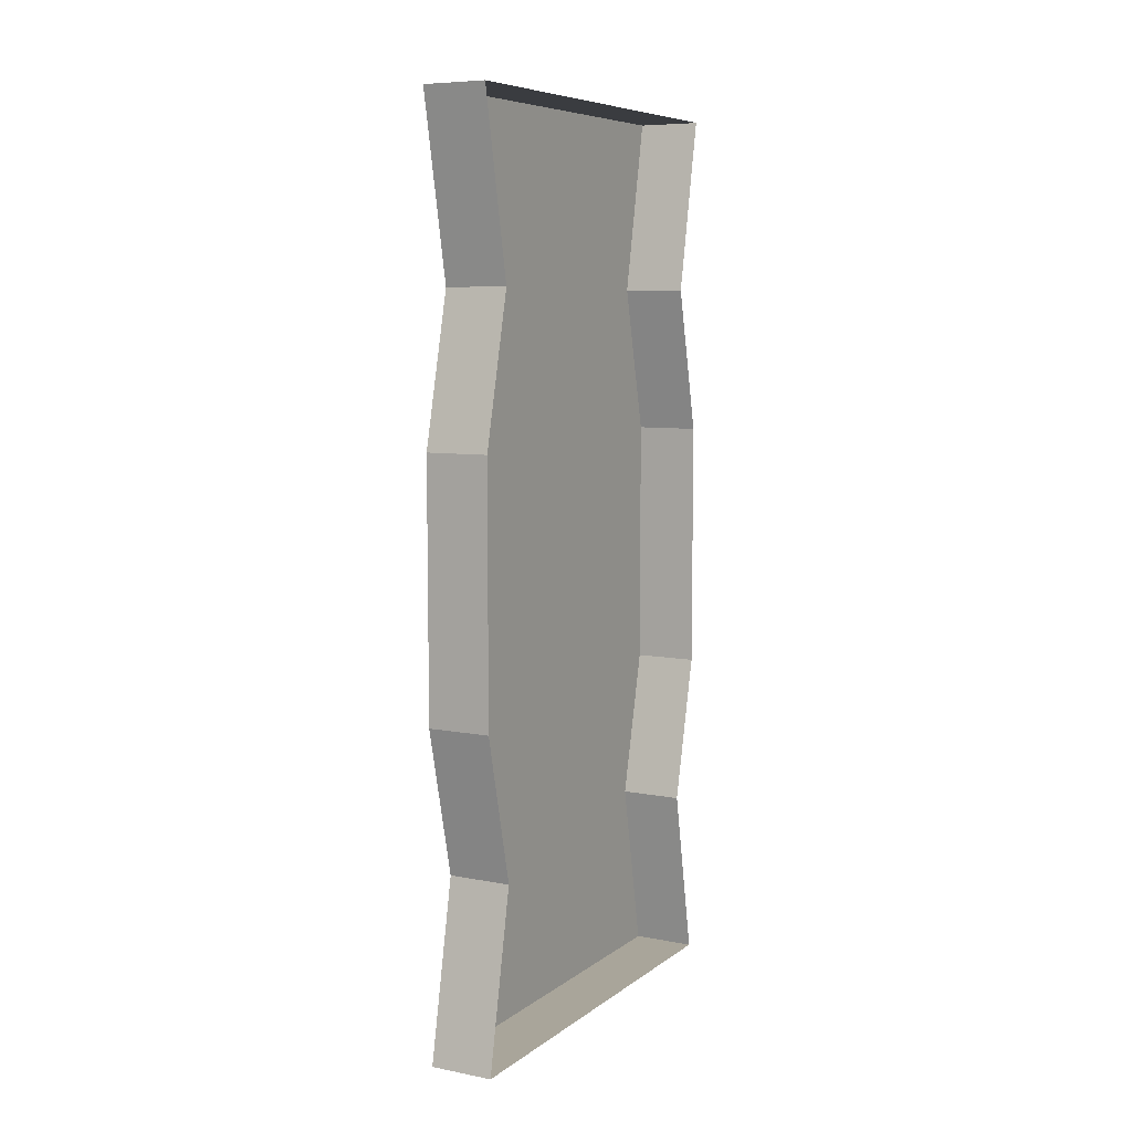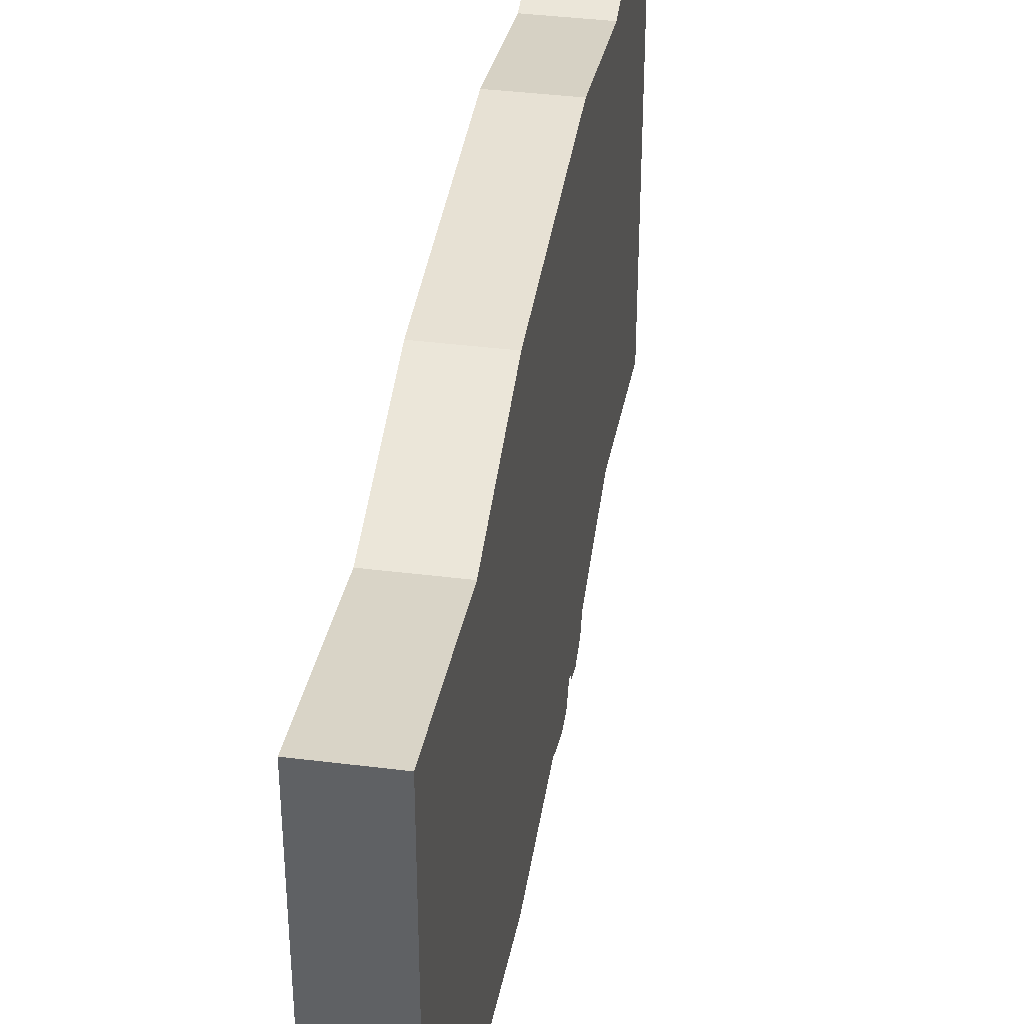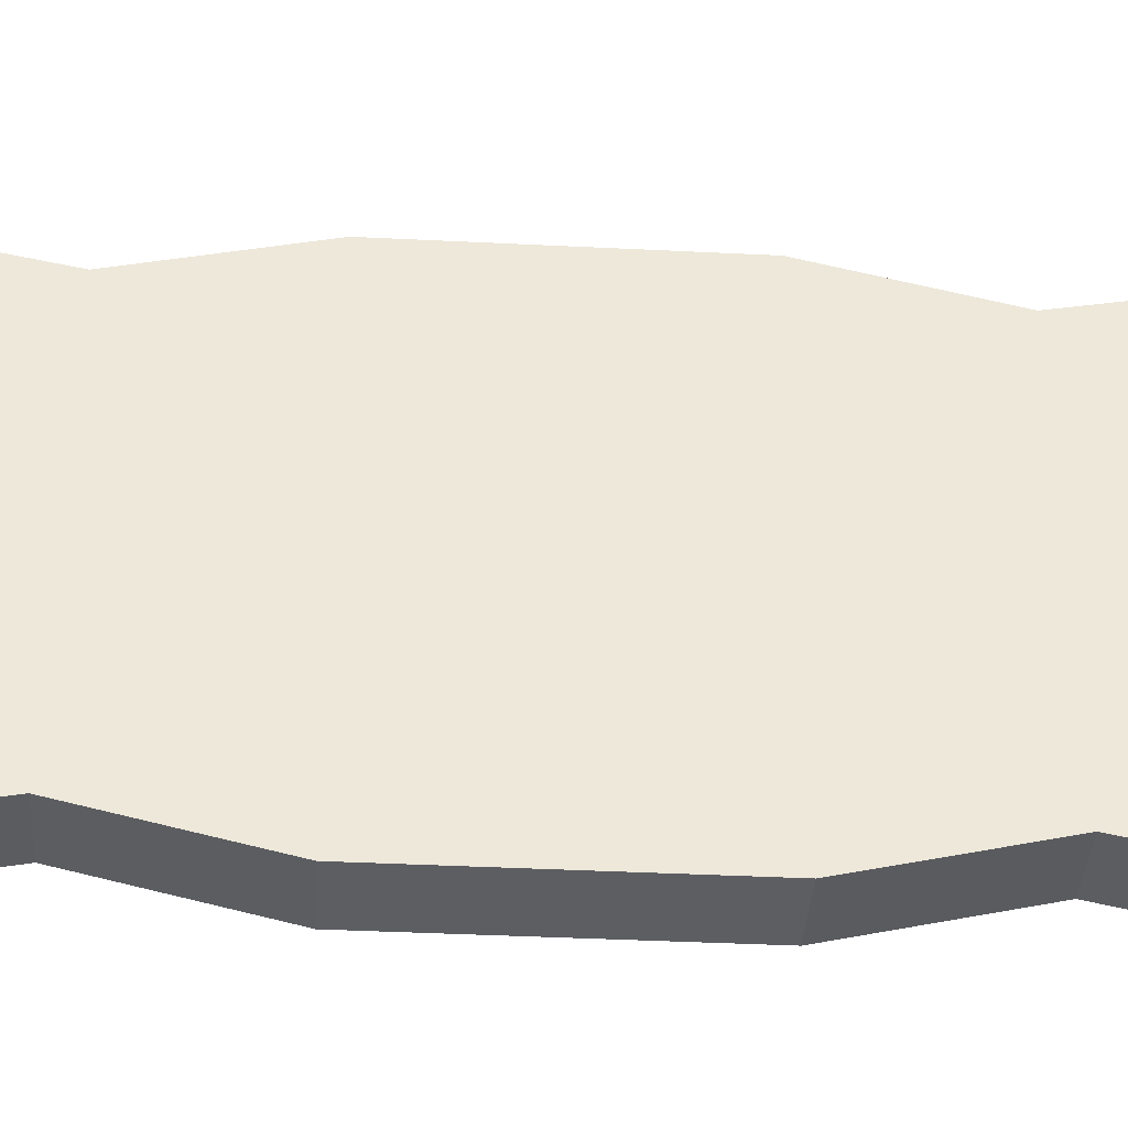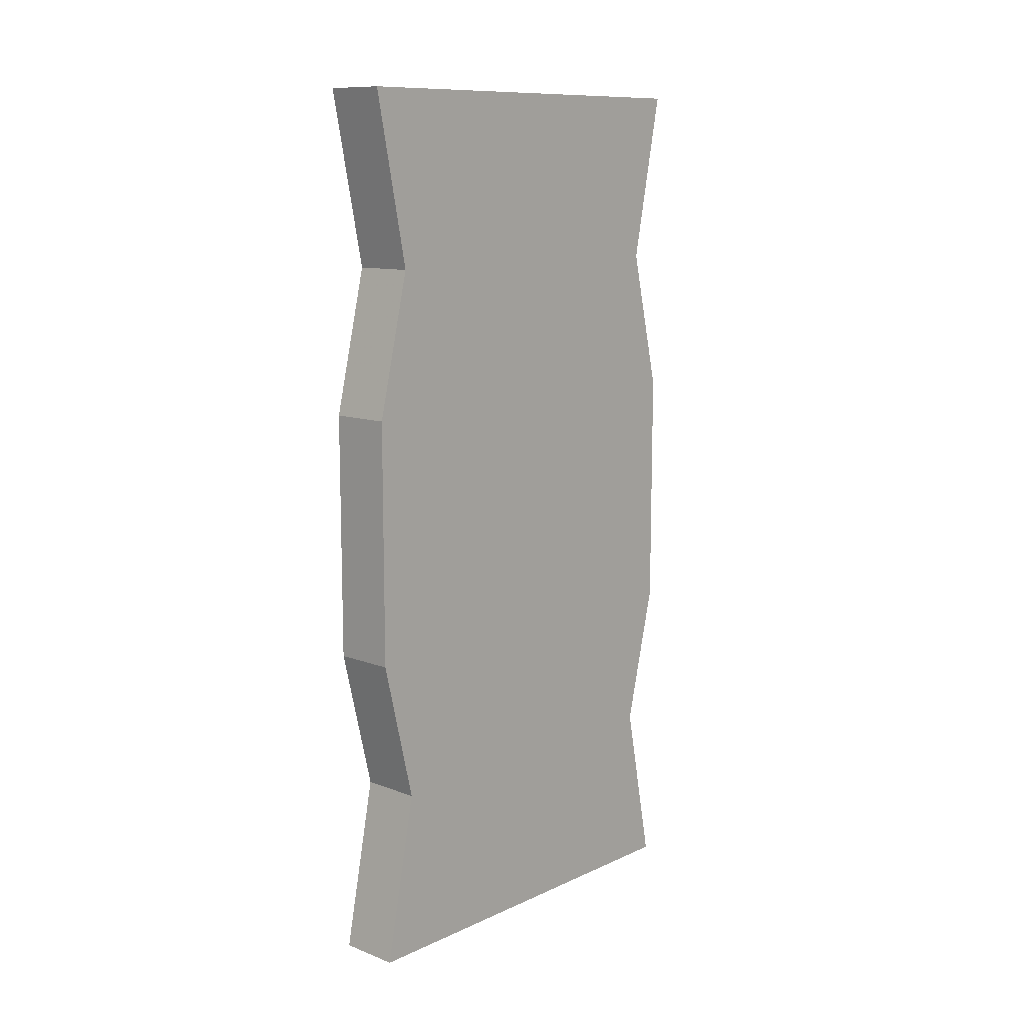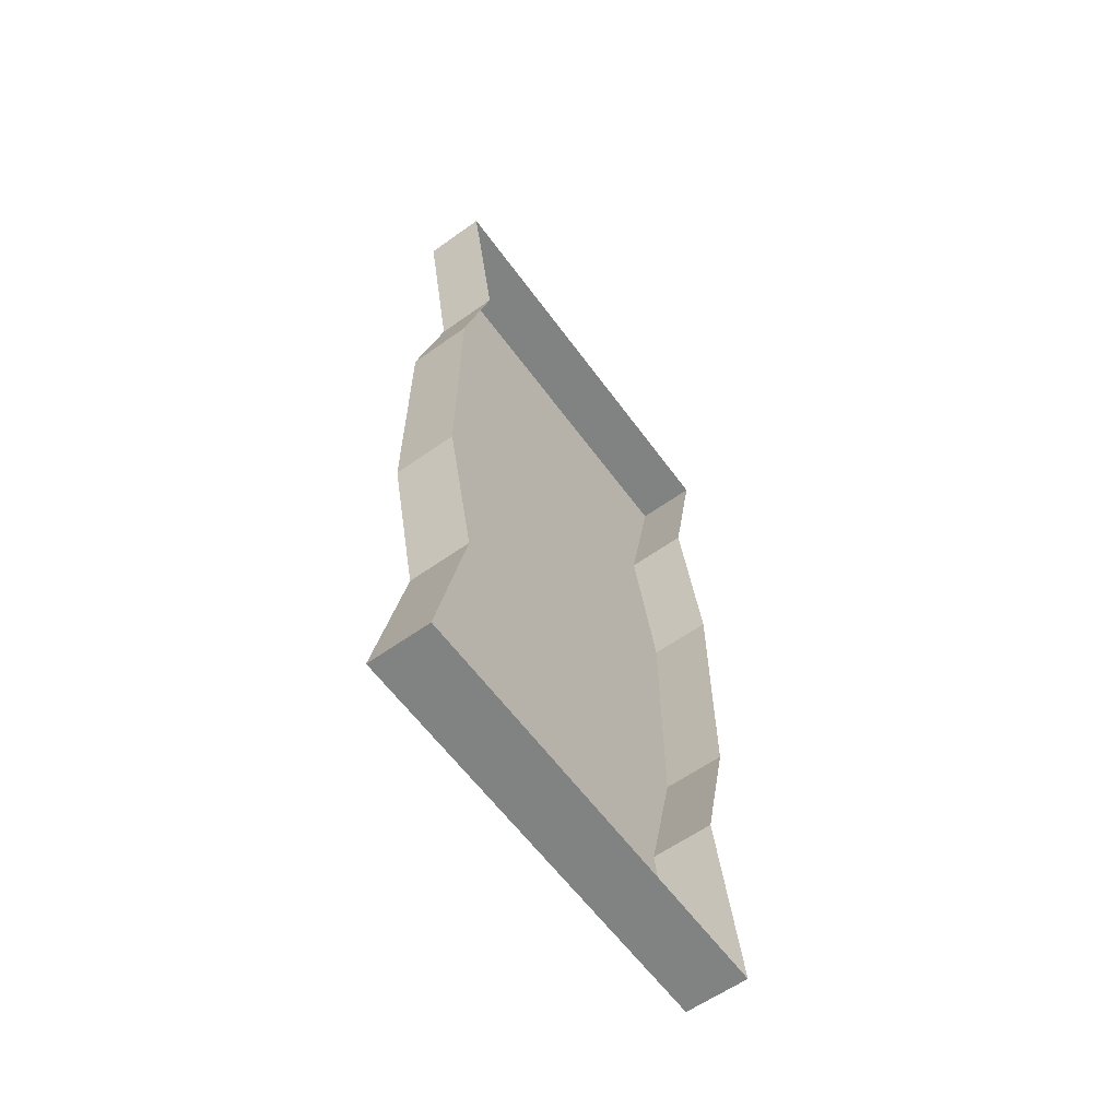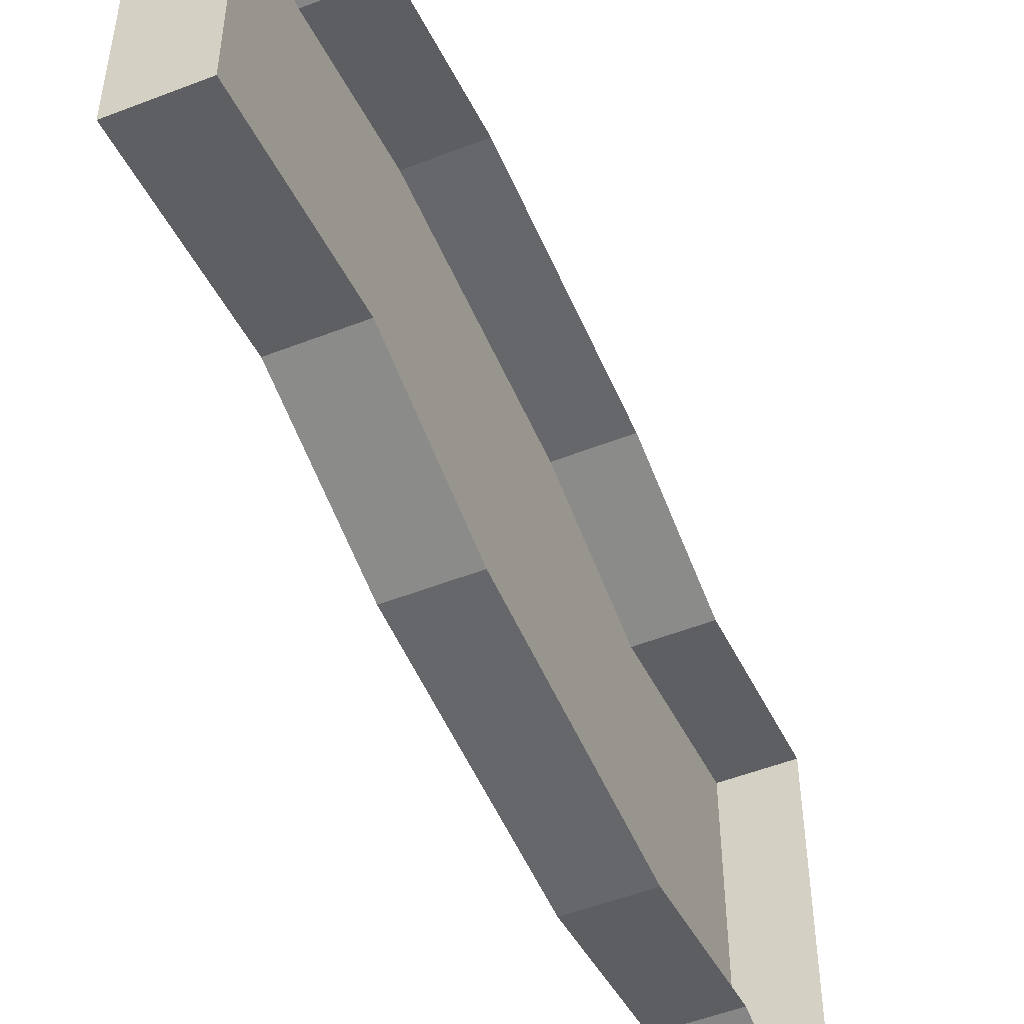
<metadata>
{"format":"obj","ext":"obj","renderer":"f3d","projection":"perspective","resolution":1024,"background":"white","views":[{"elev":7.5,"azim":-151.6,"up":"+Z"},{"elev":39.6,"azim":8.8,"up":"+Y"},{"elev":-38.7,"azim":86.4,"up":"+Y"},{"elev":11.2,"azim":42.5,"up":"+Z"},{"elev":-60.6,"azim":-144.0,"up":"+Z"},{"elev":-52.1,"azim":-157.2,"up":"+Y"}]}
</metadata>
<code>
v -0.4297 -1.578 -0.5
v -0.5 -1.578 -0.5
v -0.5 -1.094 -0.5
v -0.4297 -1.094 -0.5
v -0.4297 -1.539 -0.4609
v -0.4297 -1.5 -0.3047
v -0.4297 -1.539 -0.3047
v -0.5 -1.539 -0.3047
v -0.4297 -1.094 0.5
v -0.5 -1.094 0.5
v -0.5 -1.578 0.5
v -0.4297 -1.578 0.5
v -0.4297 -1.133 0.4609
v -0.4297 -1.172 0.3047
v -0.4297 -1.133 0.3047
v -0.5 -1.133 0.3047
v -0.4297 -1.539 -0.1406
v -0.4297 -1.578 -0.1406
v -0.4297 -1.133 -0.1406
v -0.4297 -1.539 0.1406
v -0.4297 -1.578 0.1406
v -0.5 -1.578 0.1406
v -0.5 -1.578 -0.1406
v -0.4297 -1.5 0.3047
v -0.4297 -1.539 0.3047
v -0.4297 -1.539 0.4609
v -0.5 -1.539 0.3047
v -0.4297 -1.133 -0.4609
v -0.4297 -1.172 -0.3047
v -0.4297 -1.094 -0.1406
v -0.4297 -1.094 0.1406
v -0.4297 -1.133 0.1406
v -0.5 -1.094 0.1406
v -0.4297 -1.133 -0.3047
v -0.5 -1.133 -0.3047
v -0.5 -1.094 -0.1406
v -0.4141 -1.391 -0.03125
v -0.4141 -1.344 -0.01562
v -0.4141 -1.406 -0.007812
v -0.4141 -1.414 -0.01562
v -0.4141 -1.398 -0.03906
v -0.4141 -1.414 -0.07031
v -0.4141 -1.43 -0.07031
v -0.4141 -1.438 -0.04688
v -0.4141 -1.477 -0.03906
v -0.4141 -1.461 -0.04688
v -0.4141 -1.414 0.03906
v -0.4141 -1.414 0.01562
v -0.4141 -1.359 0.05469
v -0.4141 -1.398 0.07812
v -0.4141 -1.414 0.07812
v -0.4141 -1.422 0.03906
v -0.4141 -1.422 0.01562
v -0.4141 -1.359 0.01562
v -0.4141 -1.344 0.02344
v -0.4141 -1.344 0.05469
v -0.4141 -1.344 0.1094
v -0.4141 -1.336 -0.007812
v -0.4141 -1.344 0.01562
v -0.4141 -1.328 0.03125
v -0.4141 -1.328 0.05469
v -0.4141 -1.312 0.07812
v -0.4141 -1.281 0.07812
v -0.4141 -1.289 0.1719
v -0.4141 -1.273 0.1875
v -0.4141 -1.266 0.04688
v -0.4141 -1.25 0.1875
v -0.4141 -1.234 0.1797
v -0.4141 -1.219 0.1406
v -0.4141 -1.211 0.1016
v -0.4141 -1.219 0.07031
v -0.4141 -1.203 0.007812
v -0.4141 -1.25 0.01562
v -0.4141 -1.25 -0.01562
v -0.4141 -1.203 -0.02344
v -0.4141 -1.211 -0.07031
v -0.4141 -1.211 -0.125
v -0.4141 -1.219 -0.1484
v -0.4141 -1.242 -0.1562
v -0.4141 -1.266 -0.1406
v -0.4141 -1.266 -0.007812
v -0.4141 -1.305 -0.1172
v -0.4141 -1.312 -0.01562
v -0.4141 -1.336 -0.1094
v -0.4141 -1.328 -0.02344
v -0.4141 -1.367 -0.07031
v -0.4141 -1.32 -0.007812
v -0.4141 -1.32 0.02344
v -0.4141 -1.305 0.03125
v -0.4141 -1.312 0.04688
v -0.4141 -1.289 0.05469
v -0.4141 -1.273 0.03906
v -0.4141 -1.266 0.02344
v -0.4141 -1.305 0.02344
v -0.4141 -1.484 -0.01562
v -0.4141 -1.461 0.01562
v -0.4141 -1.477 0.007812
v -0.4141 -1.484 0.03125
v -0.4141 -1.484 0.05469
v -0.4141 -1.469 0.09375
v -0.4141 -1.422 0.1016
v -0.4141 -1.438 0.1094
f 1 2 3
f 1 3 4
f 1 4 5
f 1 5 6
f 1 6 7
f 1 7 8
f 1 8 2
f 9 10 11
f 9 11 12
f 9 12 13
f 9 13 14
f 9 14 15
f 9 15 16
f 9 16 10
f 17 18 7
f 17 7 6
f 17 20 18
f 18 20 21
f 18 21 22
f 18 22 23
f 18 23 7
f 7 23 8
f 24 25 21
f 24 21 20
f 24 26 25
f 25 26 12
f 25 12 11
f 25 11 27
f 25 27 21
f 21 27 22
f 4 28 5
f 19 29 30
f 19 30 31
f 19 31 32
f 14 32 15
f 15 32 31
f 15 31 33
f 15 33 16
f 12 26 13
f 29 34 30
f 30 34 35
f 30 35 36
f 30 36 31
f 31 36 33
f 28 4 34
f 28 34 29
f 34 4 3
f 34 3 35
f 17 6 19
f 17 19 20
f 24 20 14
f 24 14 13
f 24 13 26
f 5 28 6
f 6 28 29
f 6 29 19
f 19 32 20
f 20 32 14
f 37 38 39
f 41 40 42
f 42 40 43
f 43 40 44
f 44 40 45
f 44 45 46
f 47 48 49
f 47 49 50
f 48 39 54
f 48 54 49
f 49 56 57
f 49 57 50
f 38 54 39
f 55 60 56
f 56 60 61
f 56 61 62
f 56 62 57
f 57 62 63
f 57 63 64
f 64 63 65
f 65 63 66
f 65 66 67
f 67 66 68
f 68 66 69
f 69 66 70
f 70 66 71
f 71 66 72
f 72 66 73
f 72 73 74
f 72 74 75
f 75 74 76
f 76 74 77
f 77 74 78
f 78 74 79
f 79 74 80
f 80 74 81
f 80 81 82
f 82 81 83
f 82 83 84
f 84 83 85
f 84 85 86
f 86 85 37
f 37 85 38
f 58 87 88
f 58 88 59
f 89 92 90
f 90 92 91
f 93 94 83
f 93 83 81
f 40 53 45
f 45 53 95
f 95 53 96
f 95 96 97
f 52 96 53
f 96 52 98
f 98 52 99
f 99 52 51
f 99 51 100
f 100 51 101
f 100 101 102
f 37 39 40
f 37 40 41
f 47 50 51
f 47 51 52
f 47 52 48
f 48 52 53
f 48 53 39
f 39 53 40
f 49 54 55
f 49 55 56
f 54 38 58
f 54 58 59
f 54 59 55
f 55 59 60
f 38 85 58
f 58 85 87
f 59 88 60
f 60 88 89
f 60 89 90
f 60 90 61
f 61 90 62
f 62 90 91
f 62 91 63
f 63 91 92
f 63 92 66
f 66 92 93
f 66 93 73
f 73 93 81
f 73 81 74
f 85 83 87
f 87 83 94
f 87 94 88
f 88 94 89
f 89 94 93
f 89 93 92

</code>
